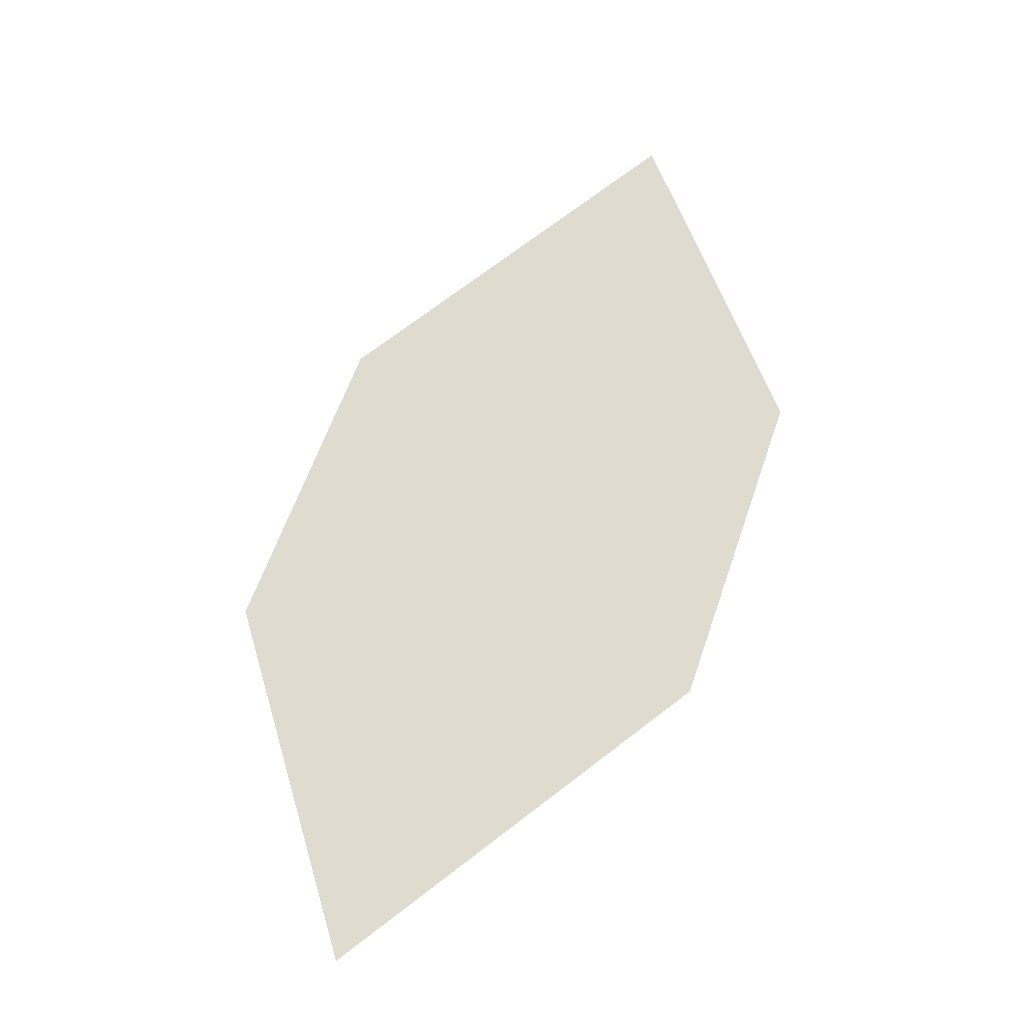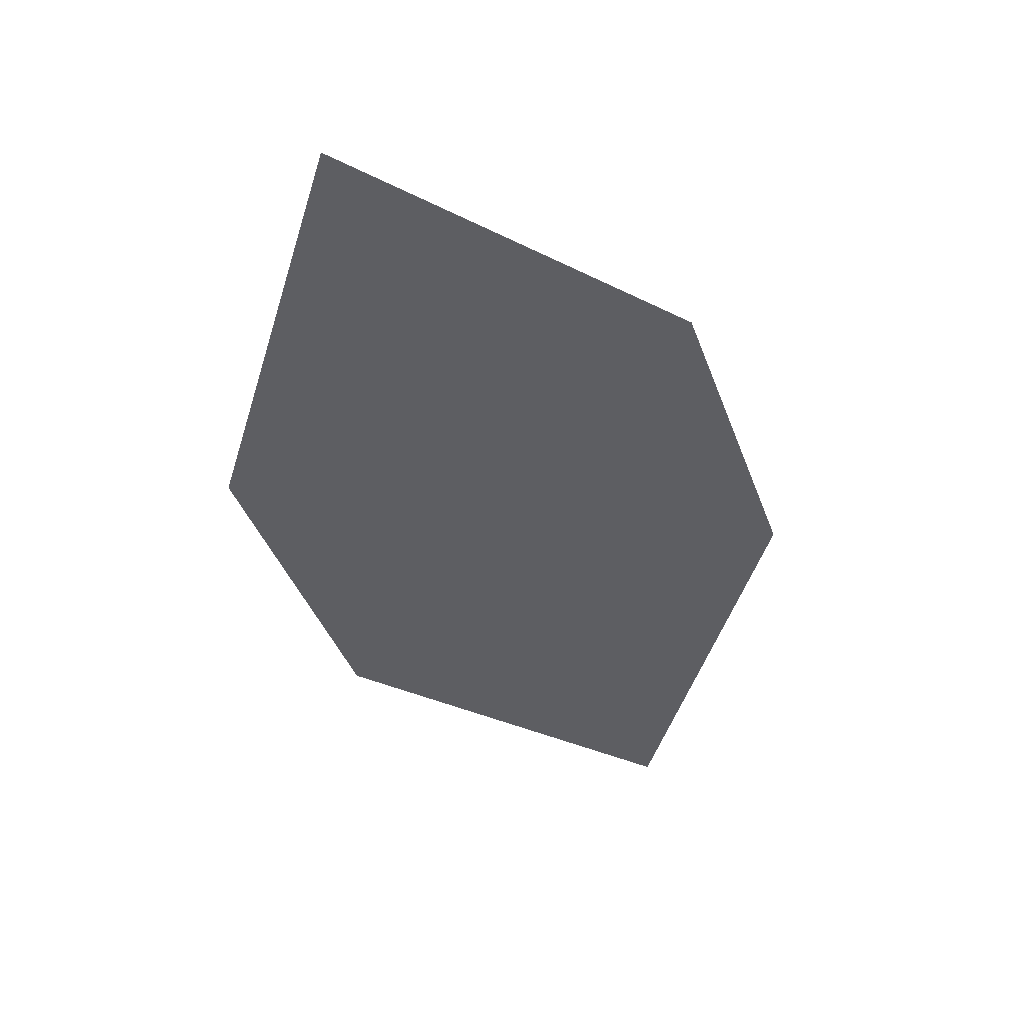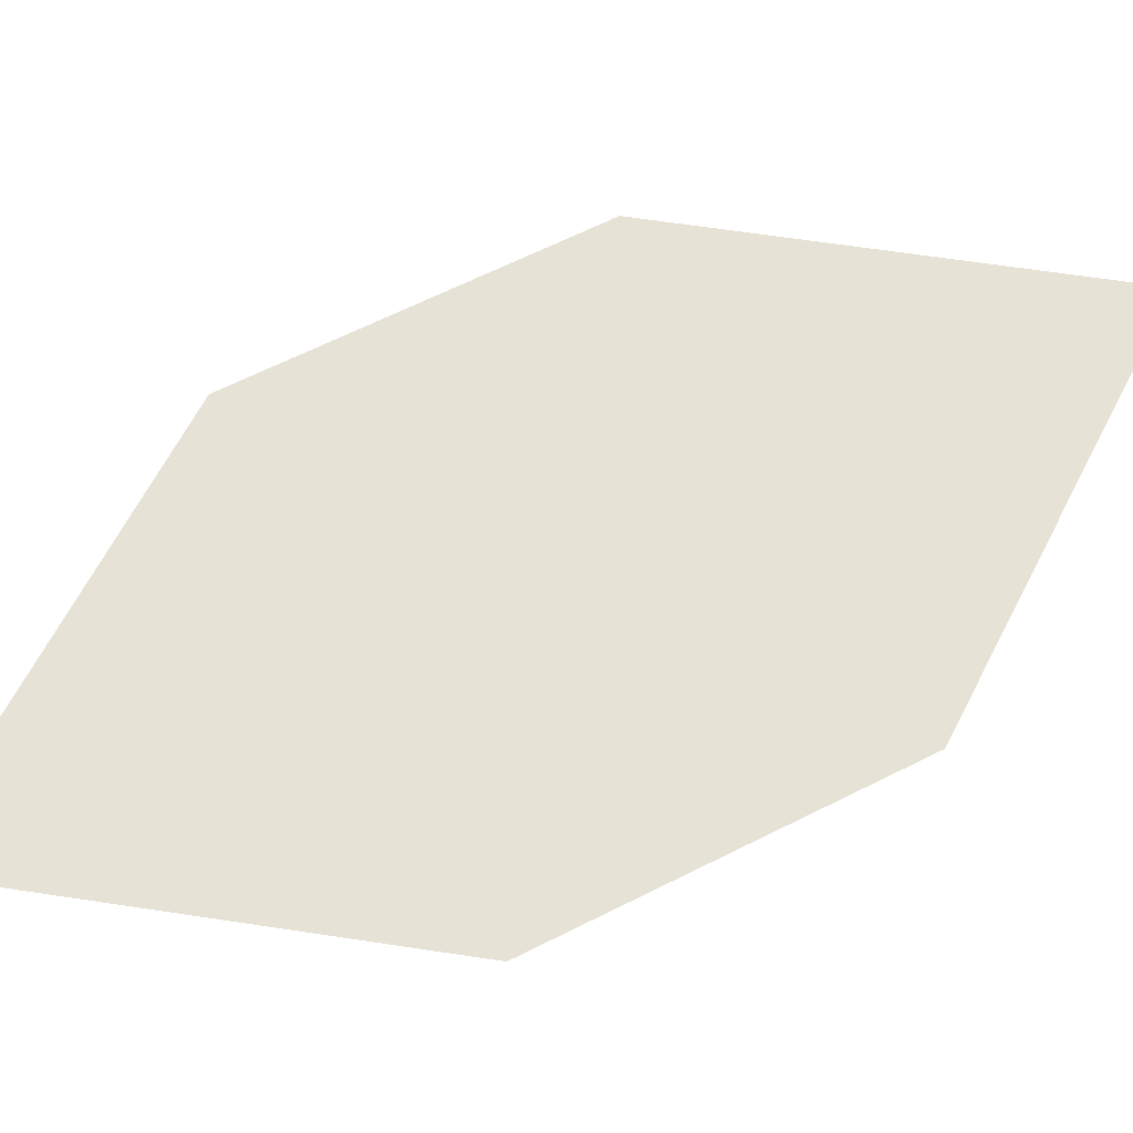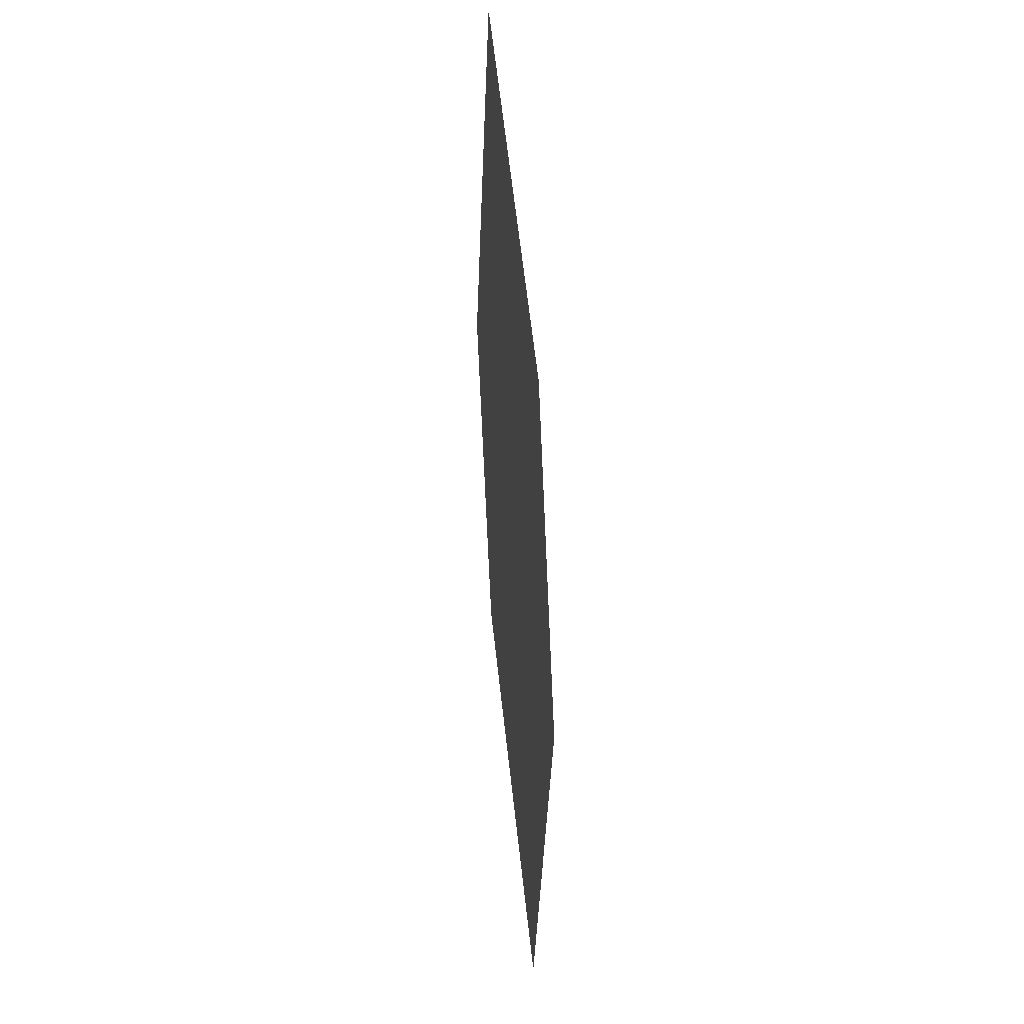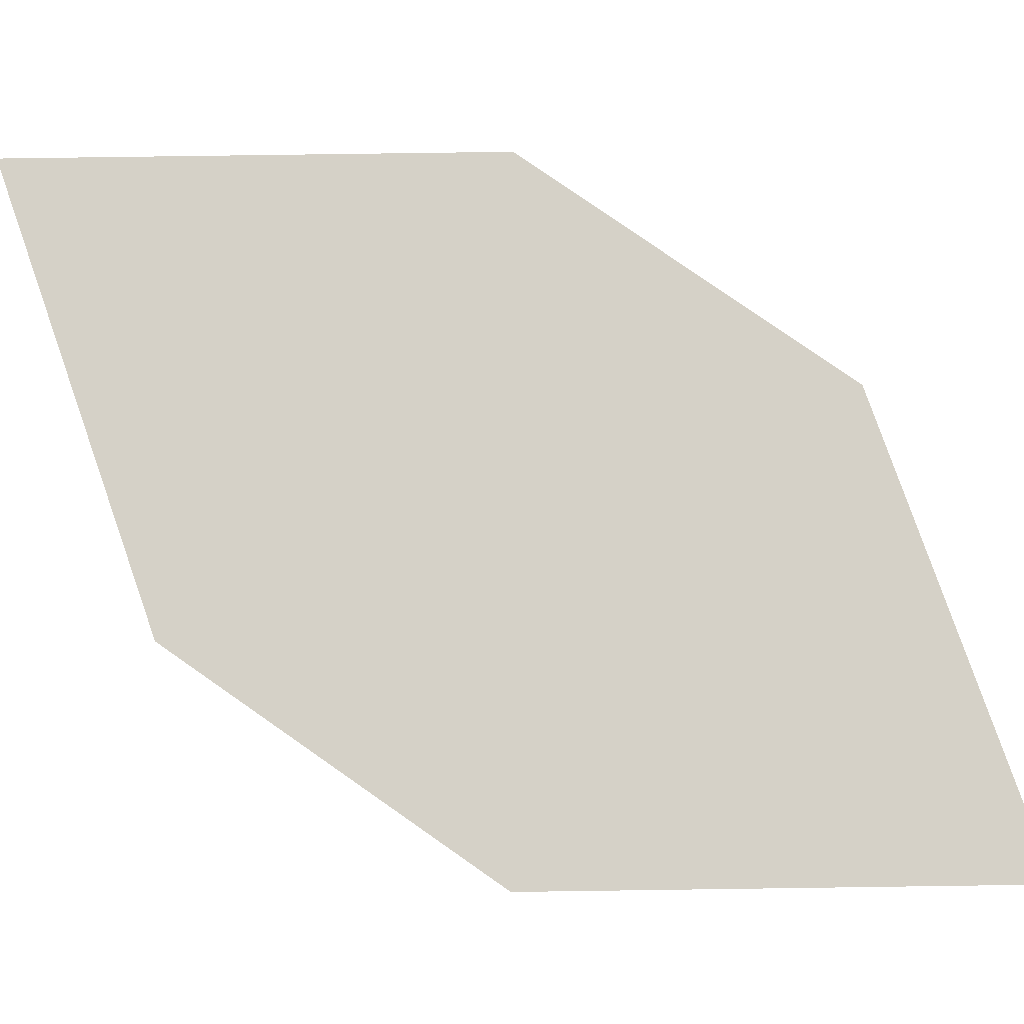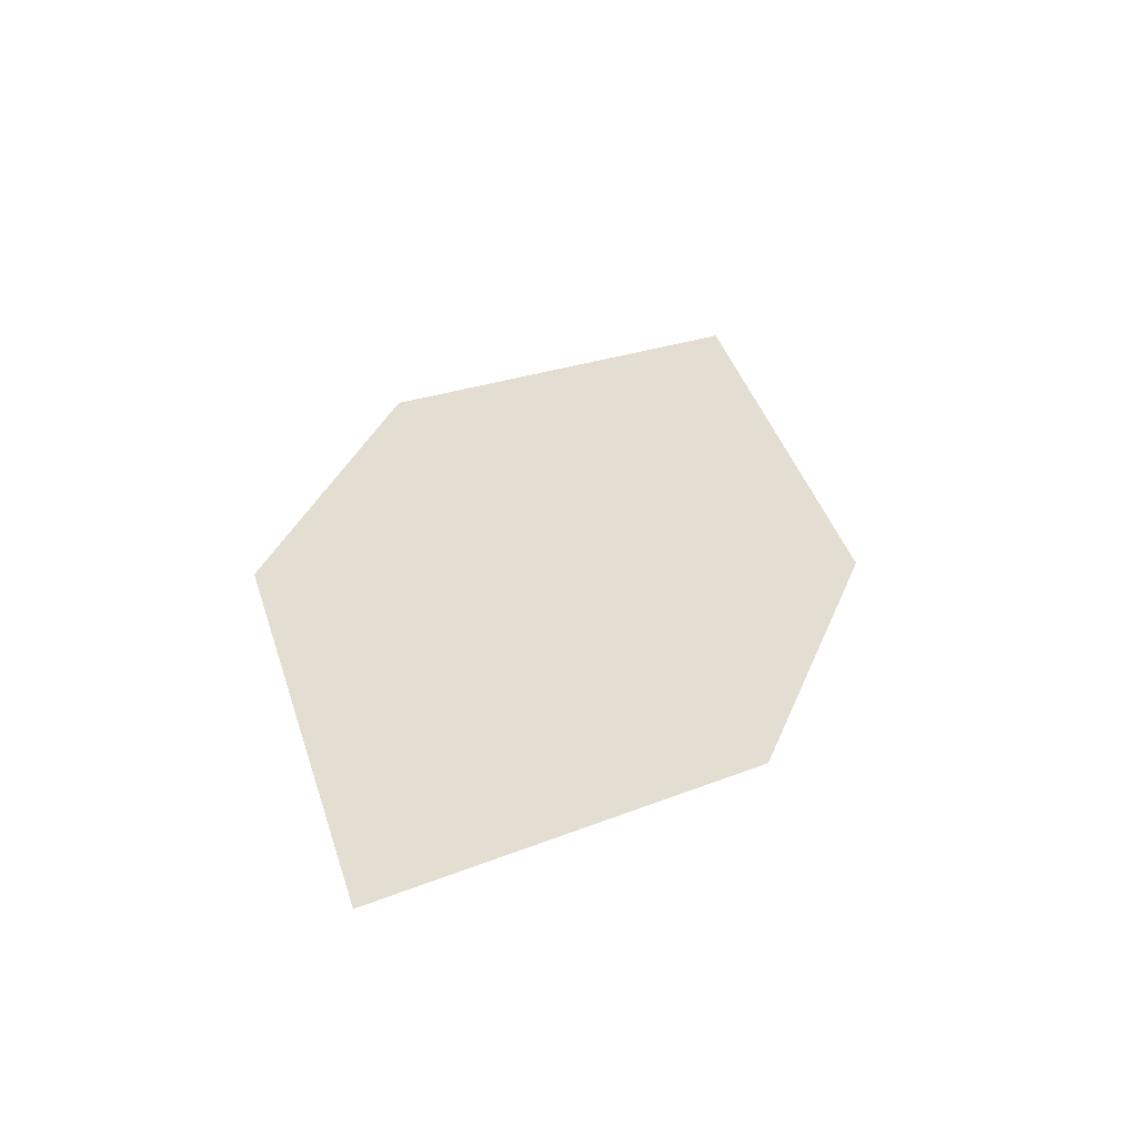
<metadata>
{"format":"obj","ext":"obj","renderer":"f3d","projection":"perspective","resolution":1024,"background":"white","views":[{"elev":-35.5,"azim":-166.5,"up":"+Y"},{"elev":46.9,"azim":-8.4,"up":"+Y"},{"elev":64.0,"azim":-97.9,"up":"+Z"},{"elev":30.5,"azim":82.0,"up":"+Y"},{"elev":78.8,"azim":-35.9,"up":"+Z"},{"elev":-53.8,"azim":169.5,"up":"+Y"}]}
</metadata>
<code>
o leaves.185
v -0.03138 0.1734 1.288
v -0.0175 0.2199 1.288
v -0.07011 0.285 1.288
v -0.07107 0.2013 1.288
v -0.08398 0.2385 1.288
v -0.03042 0.2571 1.288
f 1 2 6 3
f 1 3 5 4

</code>
